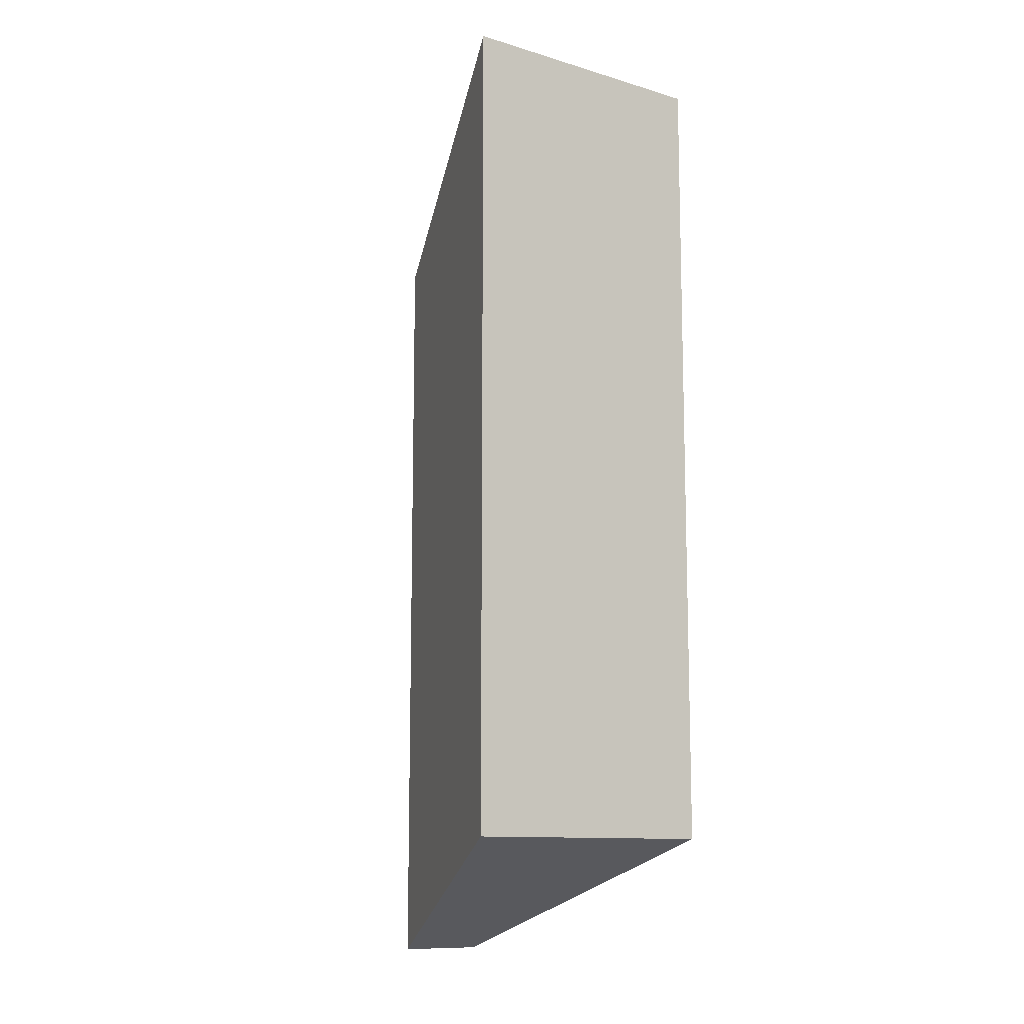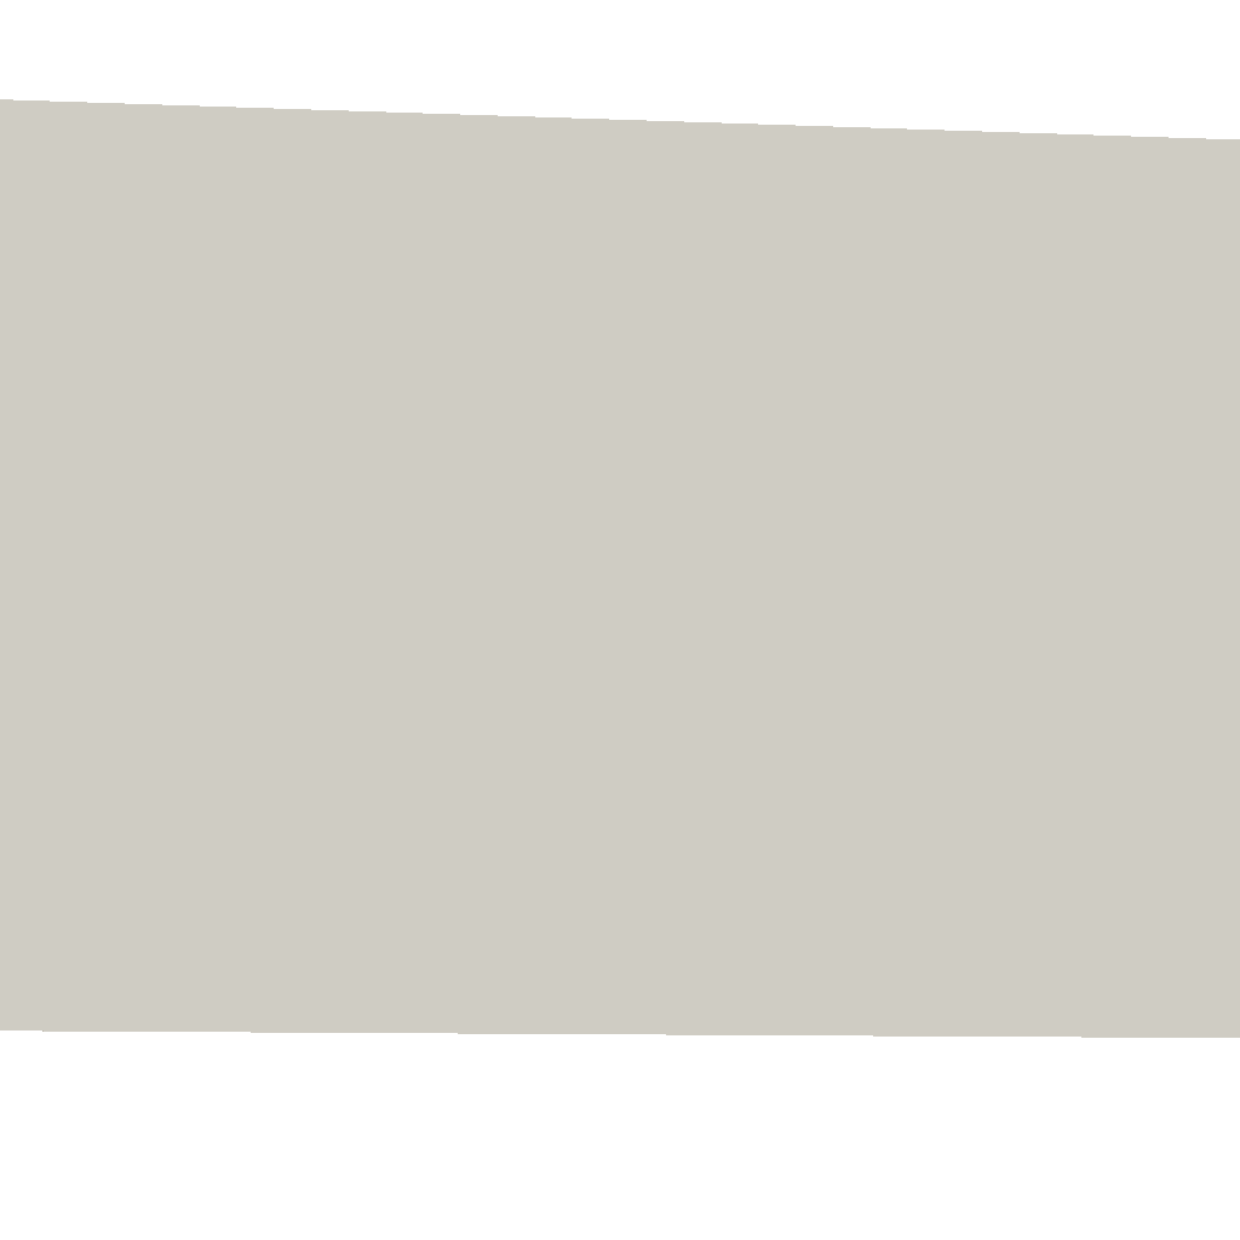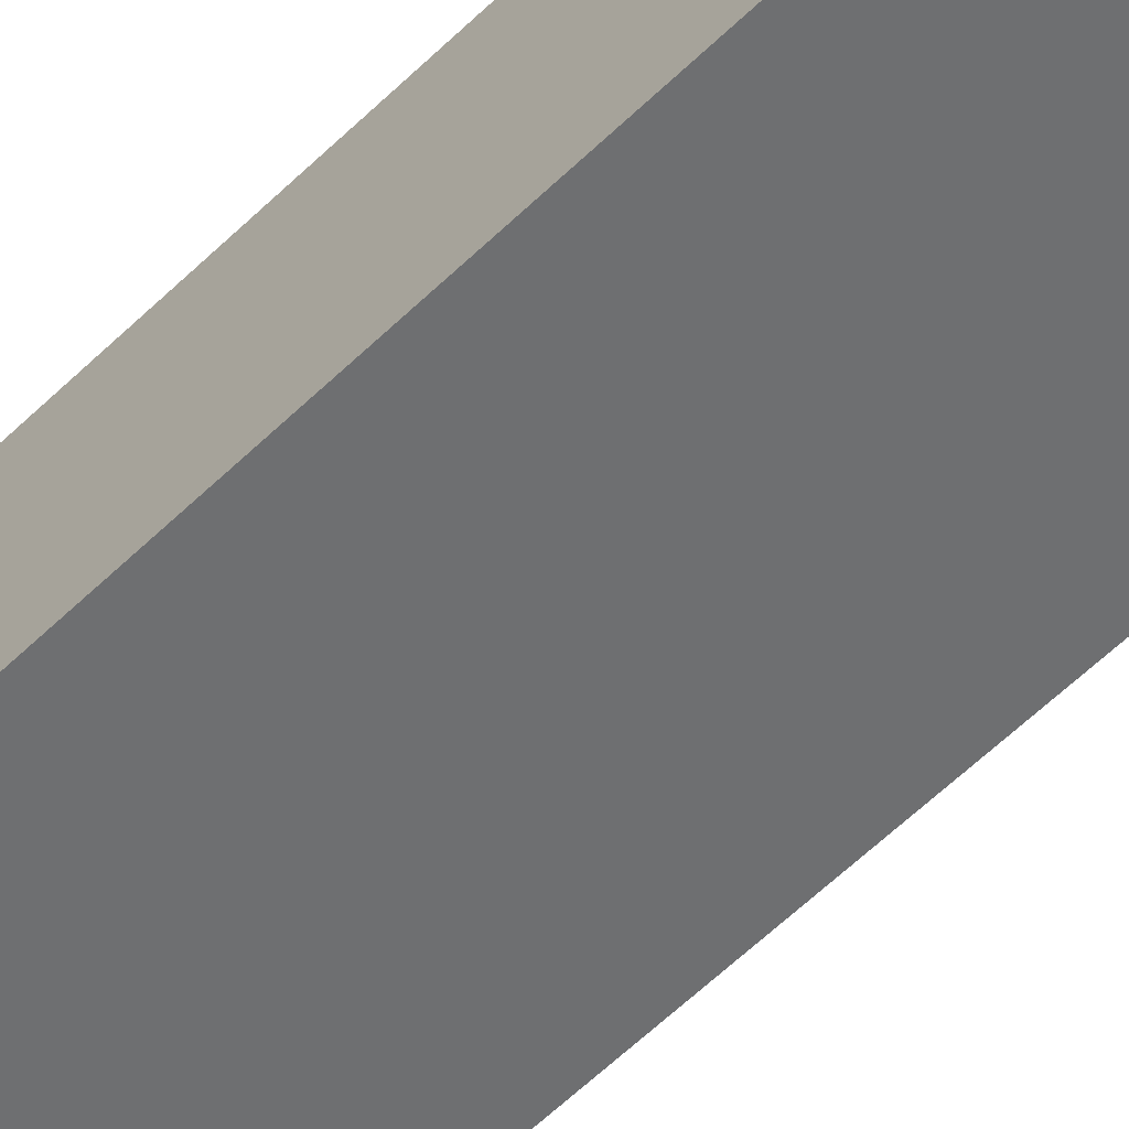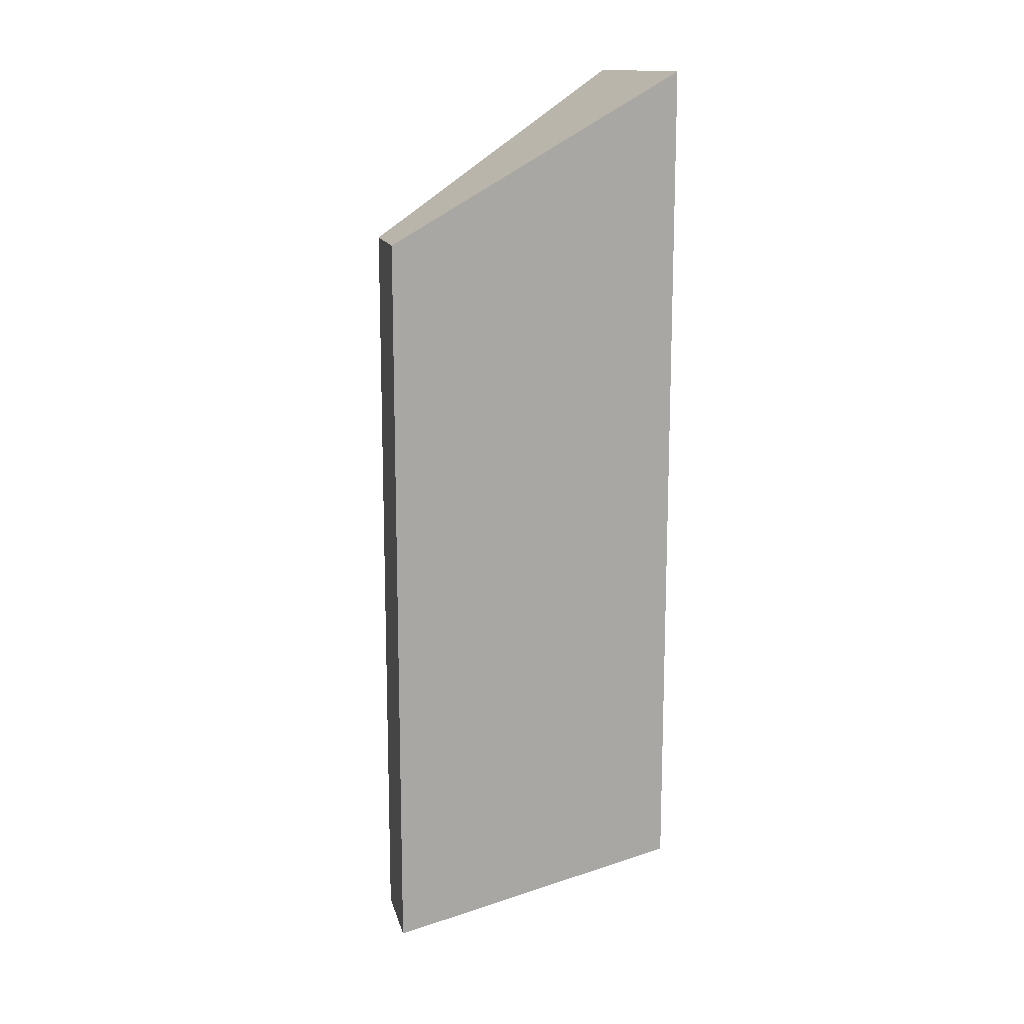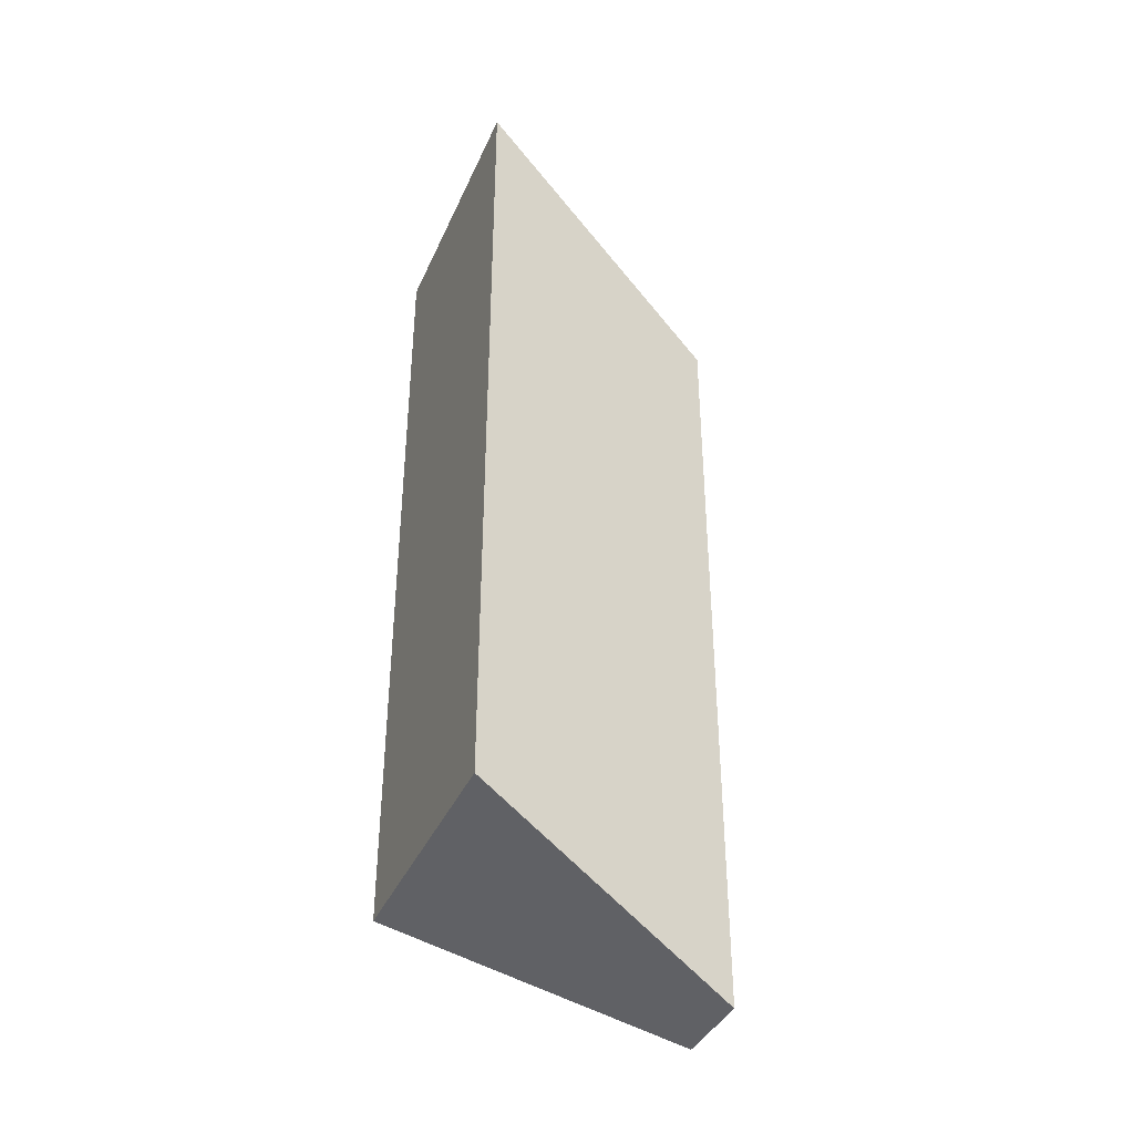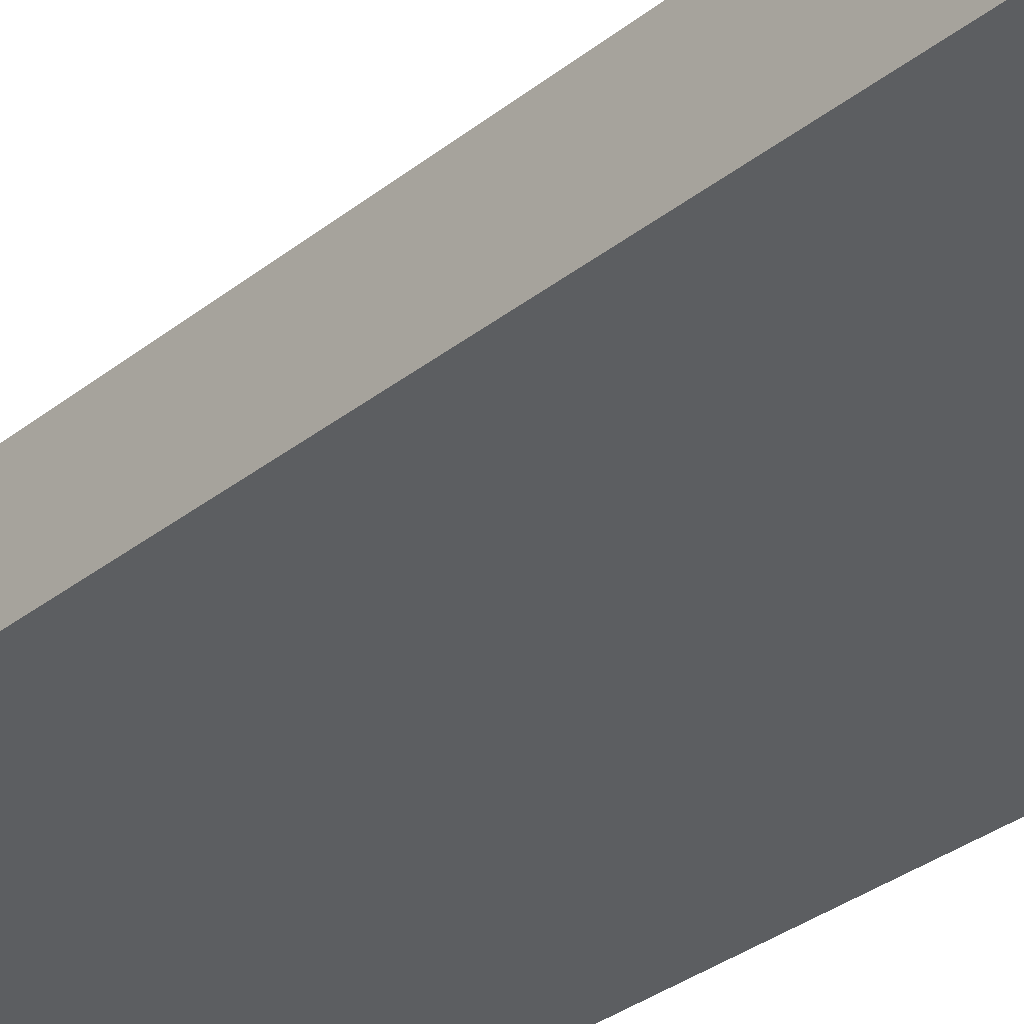
<metadata>
{"format":"obj","ext":"obj","renderer":"f3d","projection":"perspective","resolution":1024,"background":"white","views":[{"elev":-11.3,"azim":-125.6,"up":"+Z"},{"elev":-5.6,"azim":-100.4,"up":"+Y"},{"elev":-67.9,"azim":-47.2,"up":"+Y"},{"elev":14.3,"azim":167.1,"up":"+Z"},{"elev":-38.7,"azim":-22.2,"up":"+Z"},{"elev":-30.9,"azim":138.9,"up":"+Y"}]}
</metadata>
<code>
g top4
v -0.6872 -0.3392 1.411
v -0.6872 -0.3392 -0.6788
v -0.6872 0.3392 -0.6788
v -0.6872 0.3392 1.411
v -0.6872 -0.3392 -0.6788
v -1.192e-07 -0.1099 -0.9742
v -1.192e-07 0.1099 -0.9742
v -0.6872 0.3392 -0.6788
v -1.192e-07 -0.1099 -0.9742
v -1.192e-07 -0.1099 0.9742
v -1.192e-07 0.1099 0.9742
v -1.192e-07 0.1099 -0.9742
v -1.192e-07 -0.1099 0.9742
v -0.6872 -0.3392 1.411
v -0.6872 0.3392 1.411
v -1.192e-07 0.1099 0.9742
v -0.6872 0.3392 1.411
v -0.6872 0.3392 -0.6788
v -1.192e-07 0.1099 -0.9742
v -1.192e-07 0.1099 0.9742
v -1.192e-07 -0.1099 0.9742
v -1.192e-07 -0.1099 -0.9742
v -0.6872 -0.3392 -0.6788
v -0.6872 -0.3392 1.411
g top4_0
f 3 2 1
f 4 3 1
f 7 6 5
f 8 7 5
f 11 10 9
f 12 11 9
f 15 14 13
f 16 15 13
f 19 18 17
f 20 19 17
f 23 22 21
f 24 23 21

</code>
